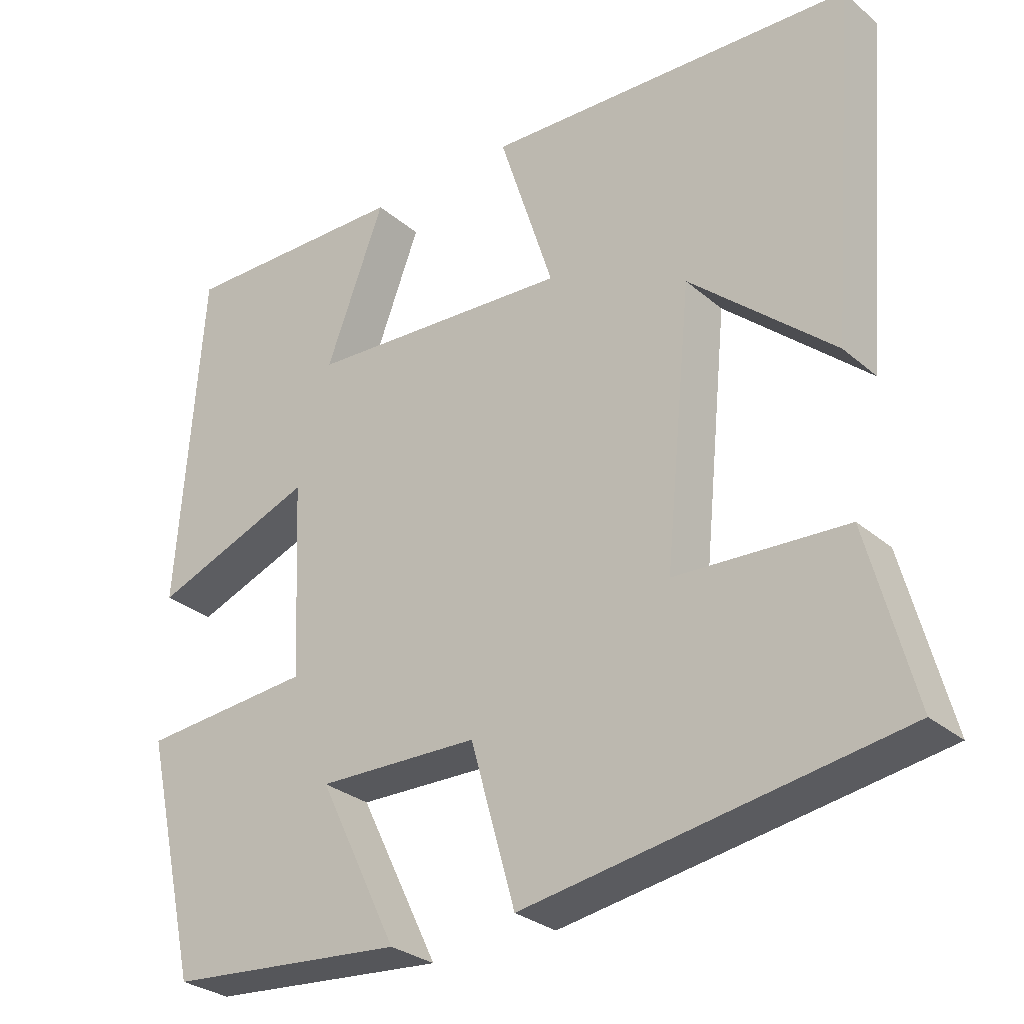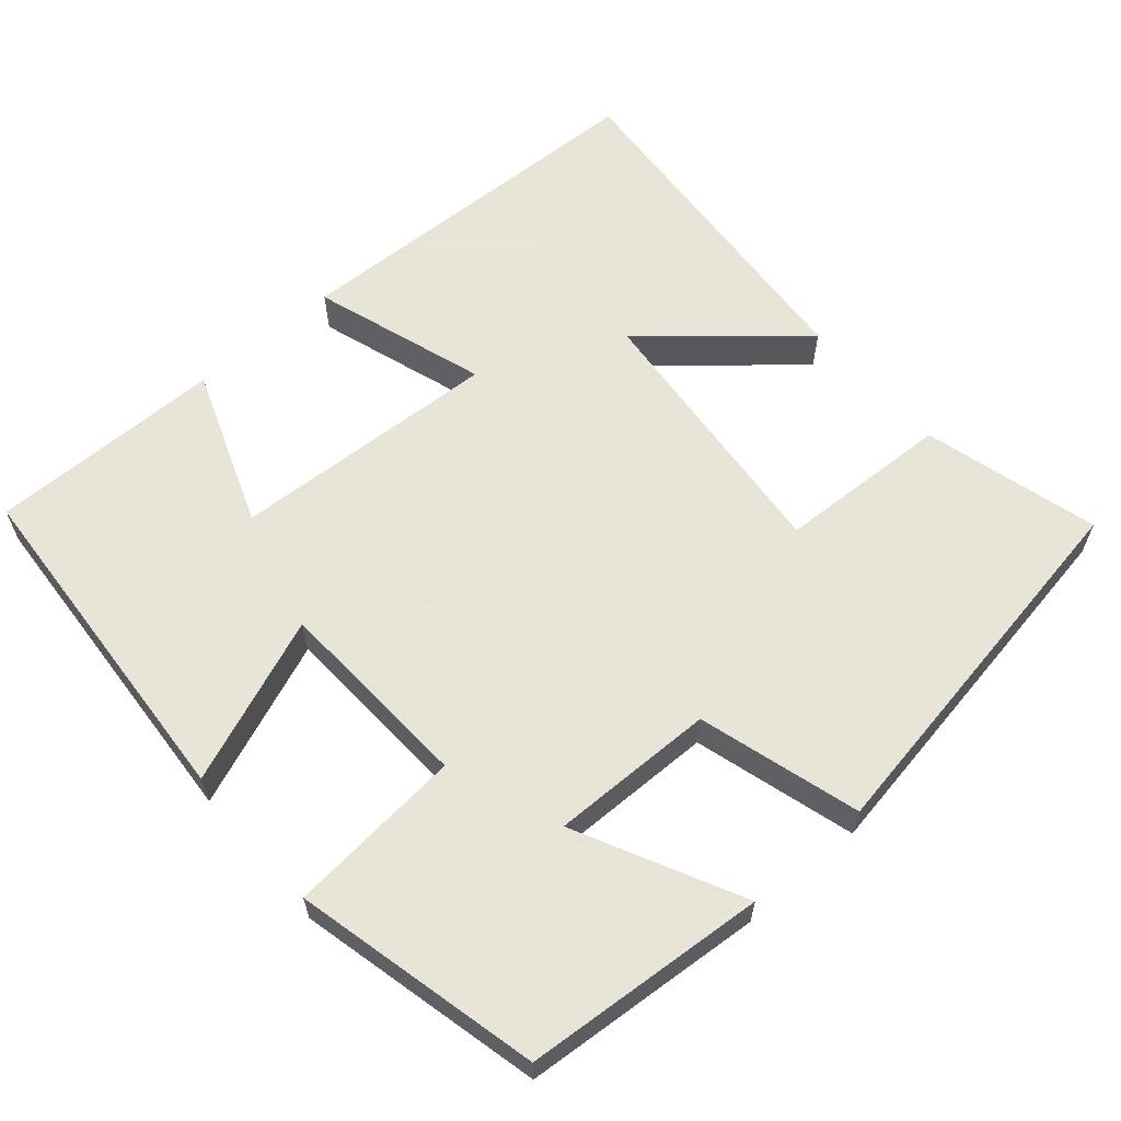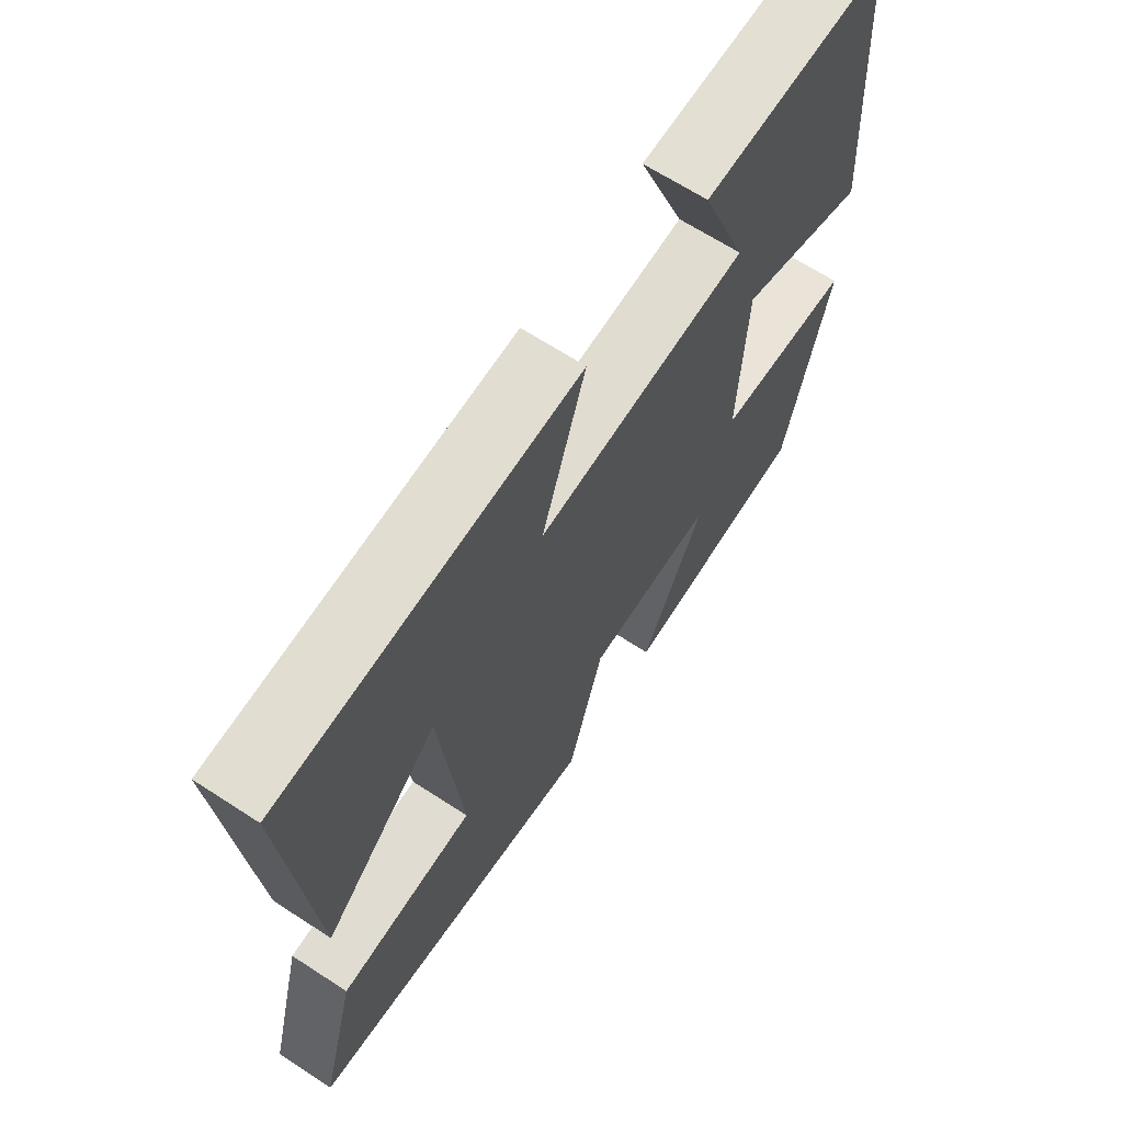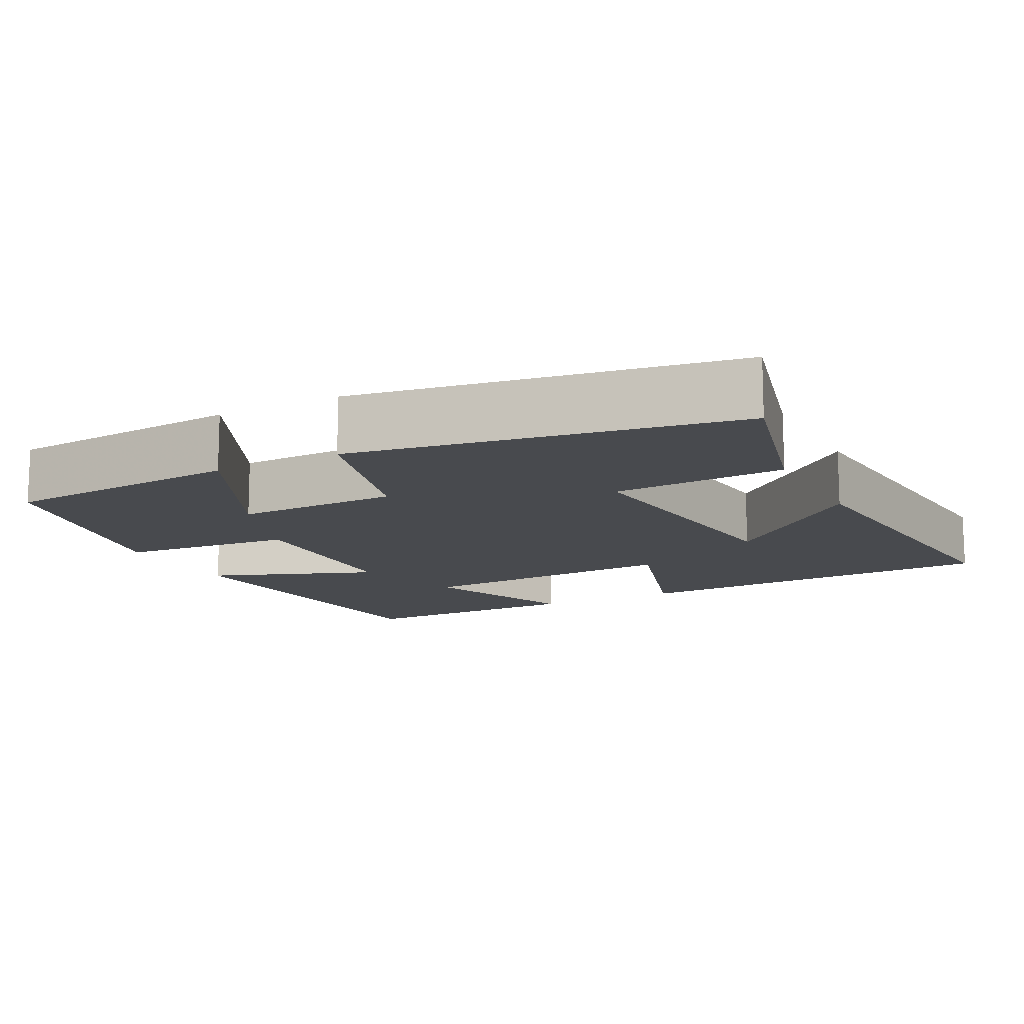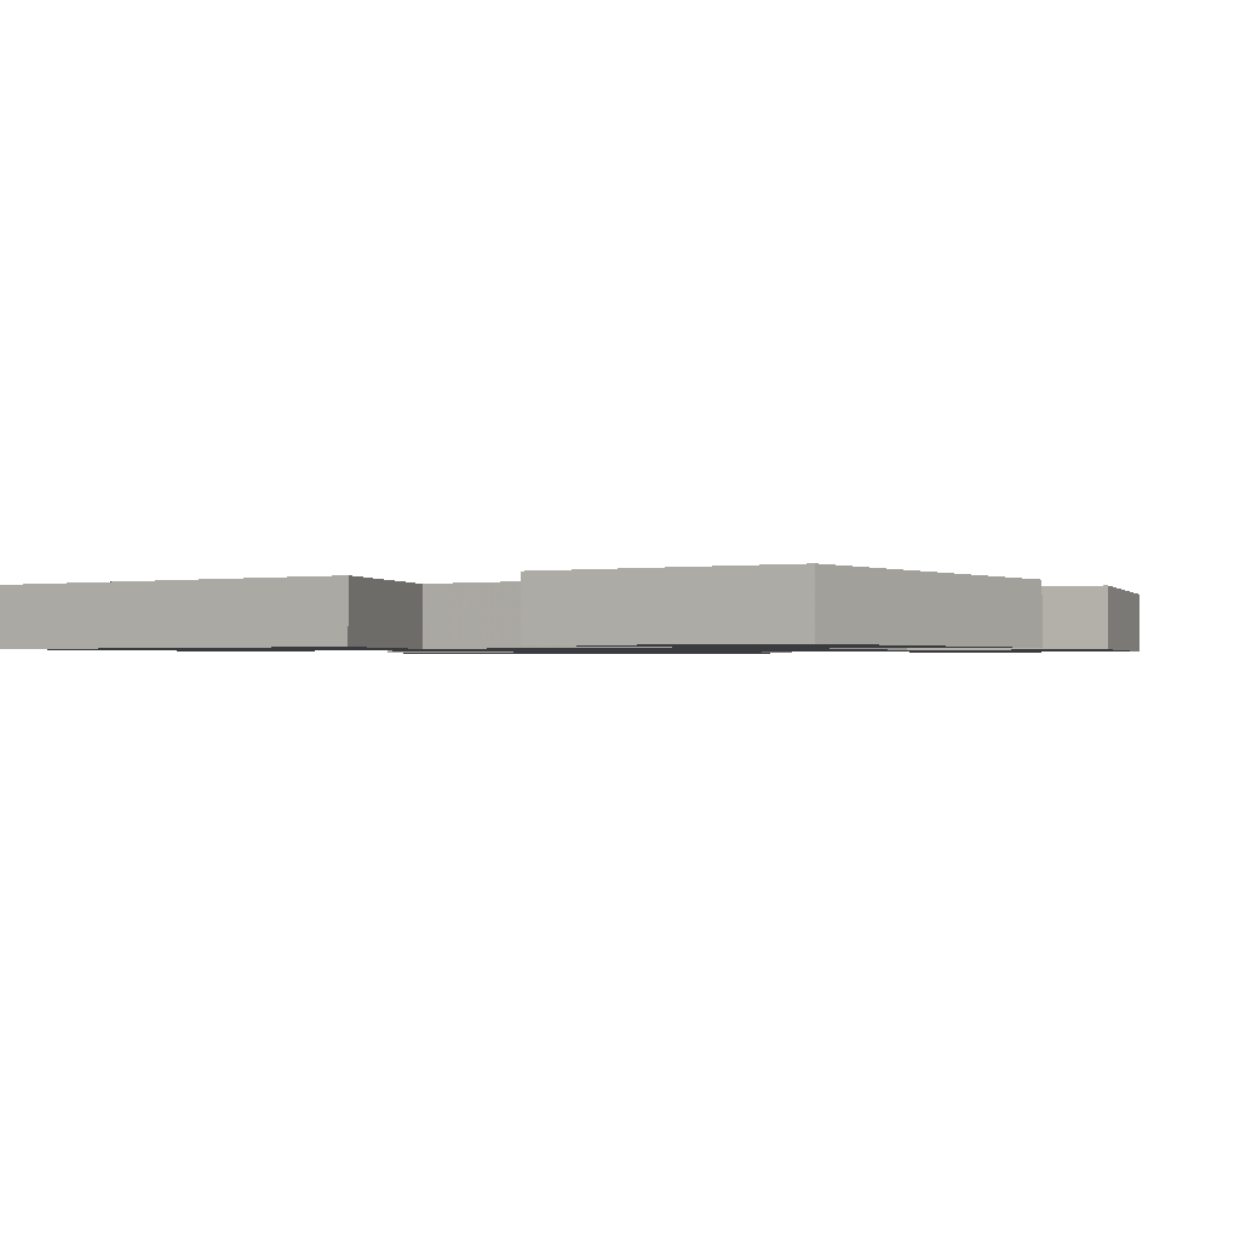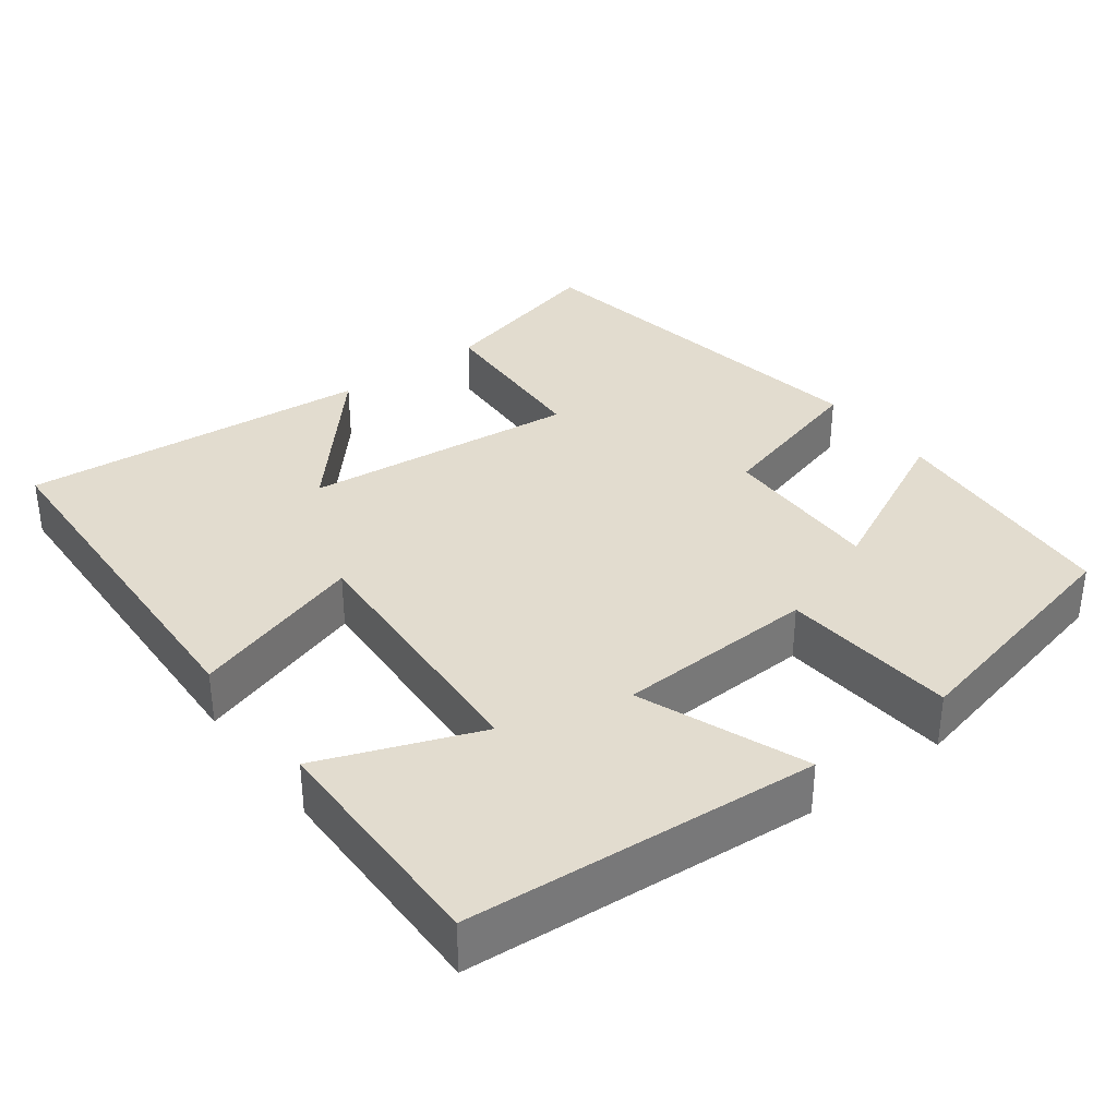
<metadata>
{"format":"obj","ext":"obj","renderer":"f3d","projection":"perspective","resolution":1024,"background":"white","views":[{"elev":-29.0,"azim":-141.3,"up":"+Z"},{"elev":61.4,"azim":138.9,"up":"+Y"},{"elev":66.4,"azim":-56.9,"up":"+Z"},{"elev":-12.8,"azim":-152.4,"up":"+Y"},{"elev":-1.2,"azim":30.8,"up":"+Y"},{"elev":34.6,"azim":53.1,"up":"+Y"}]}
</metadata>
<code>
v -0.538 0.07 0.481
v -0.044 0.07 0.5
v -0.117 0.07 0.272
v 0.237 0.07 0.292
v 0.158 0.07 0.5
v 0.467 0.07 0.504
v 0.5 0.07 0.046
v 0.282 0.07 0.13
v 0.27 0.07 -0.132
v 0.5 0.07 -0.152
v 0.426 0.07 -0.474
v 0.108 0.07 -0.5
v 0.214 0.07 -0.284
v -0.002 0.07 -0.288
v -0.062 0.07 -0.5
v -0.561 0.07 -0.418
v -0.5 0.07 -0.187
v -0.272 0.07 -0.176
v -0.308 0.07 0.186
v -0.5 0.07 0.019
v -0.538 0 0.481
v -0.044 0 0.5
v -0.117 0 0.272
v 0.237 0 0.292
v 0.158 0 0.5
v 0.467 0 0.504
v 0.5 0 0.046
v 0.282 0 0.13
v 0.27 0 -0.132
v 0.5 0 -0.152
v 0.426 0 -0.474
v 0.108 0 -0.5
v 0.214 0 -0.284
v -0.002 0 -0.288
v -0.062 0 -0.5
v -0.561 0 -0.418
v -0.5 0 -0.187
v -0.272 0 -0.176
v -0.308 0 0.186
v -0.5 0 0.019
f 19 20 1 2
f 18 19 2 3
f 16 17 18
f 15 16 18
f 14 15 18
f 18 3 4
f 14 18 4
f 13 14 4
f 10 11 12 13
f 9 10 13
f 8 9 13 4
f 7 8 4
f 4 5 6 7
f 22 21 40 39
f 23 22 39 38
f 38 37 36
f 38 36 35
f 38 35 34
f 24 23 38
f 24 38 34
f 24 34 33
f 33 32 31 30
f 33 30 29
f 24 33 29 28
f 24 28 27
f 27 26 25 24
f 1 21 22 2
f 2 22 23 3
f 3 23 24 4
f 4 24 25 5
f 5 25 26 6
f 6 26 27 7
f 7 27 28 8
f 8 28 29 9
f 9 29 30 10
f 10 30 31 11
f 11 31 32 12
f 12 32 33 13
f 13 33 34 14
f 14 34 35 15
f 15 35 36 16
f 16 36 37 17
f 17 37 38 18
f 18 38 39 19
f 19 39 40 20
f 20 40 21 1

</code>
